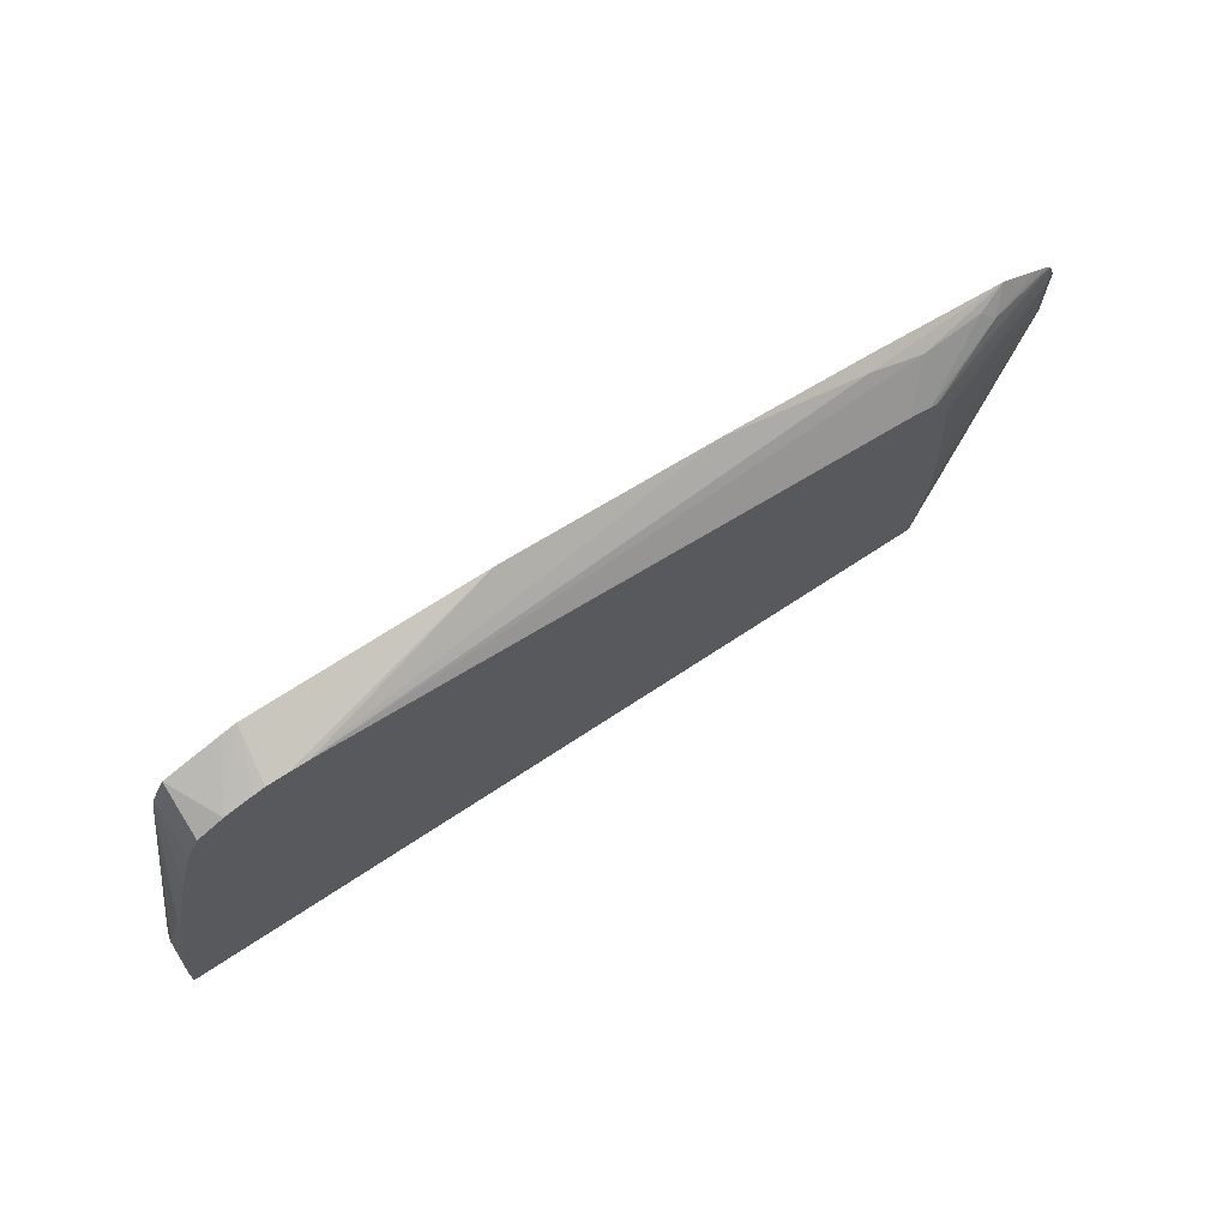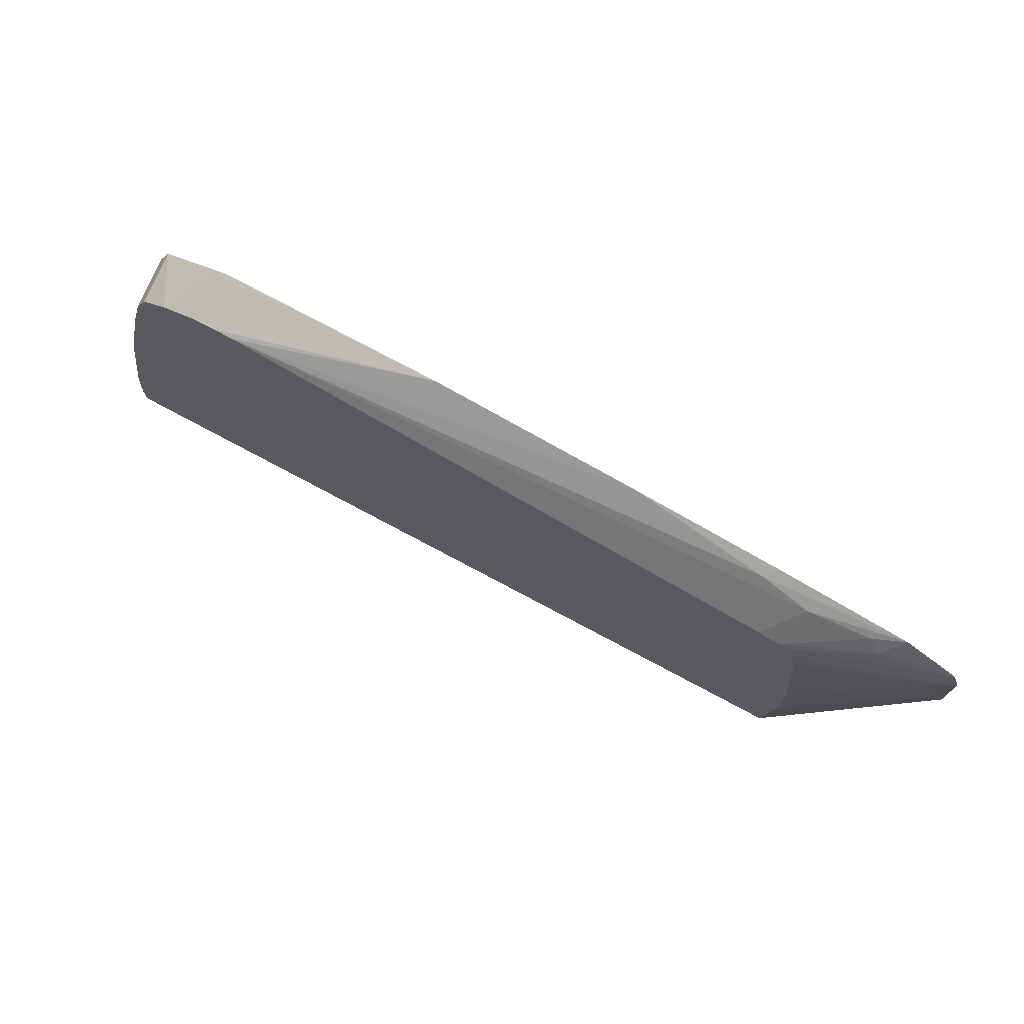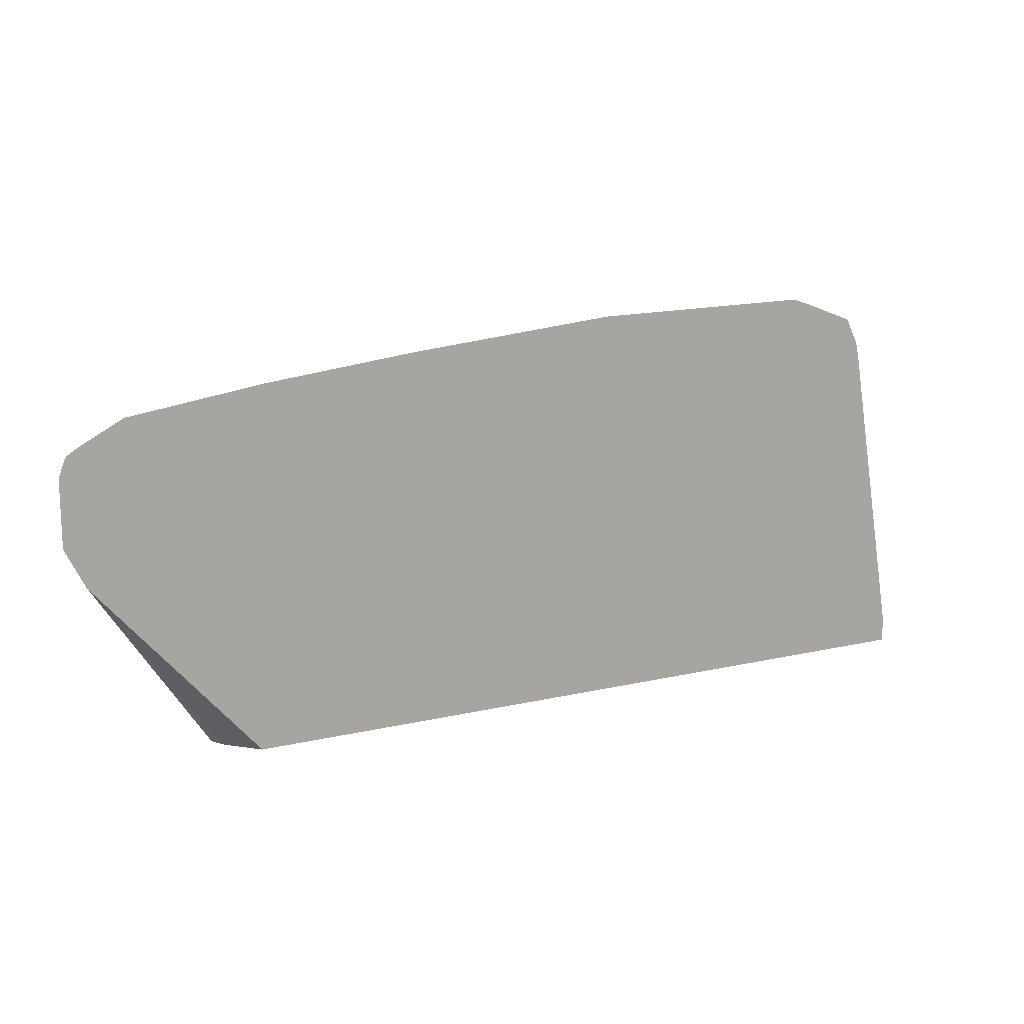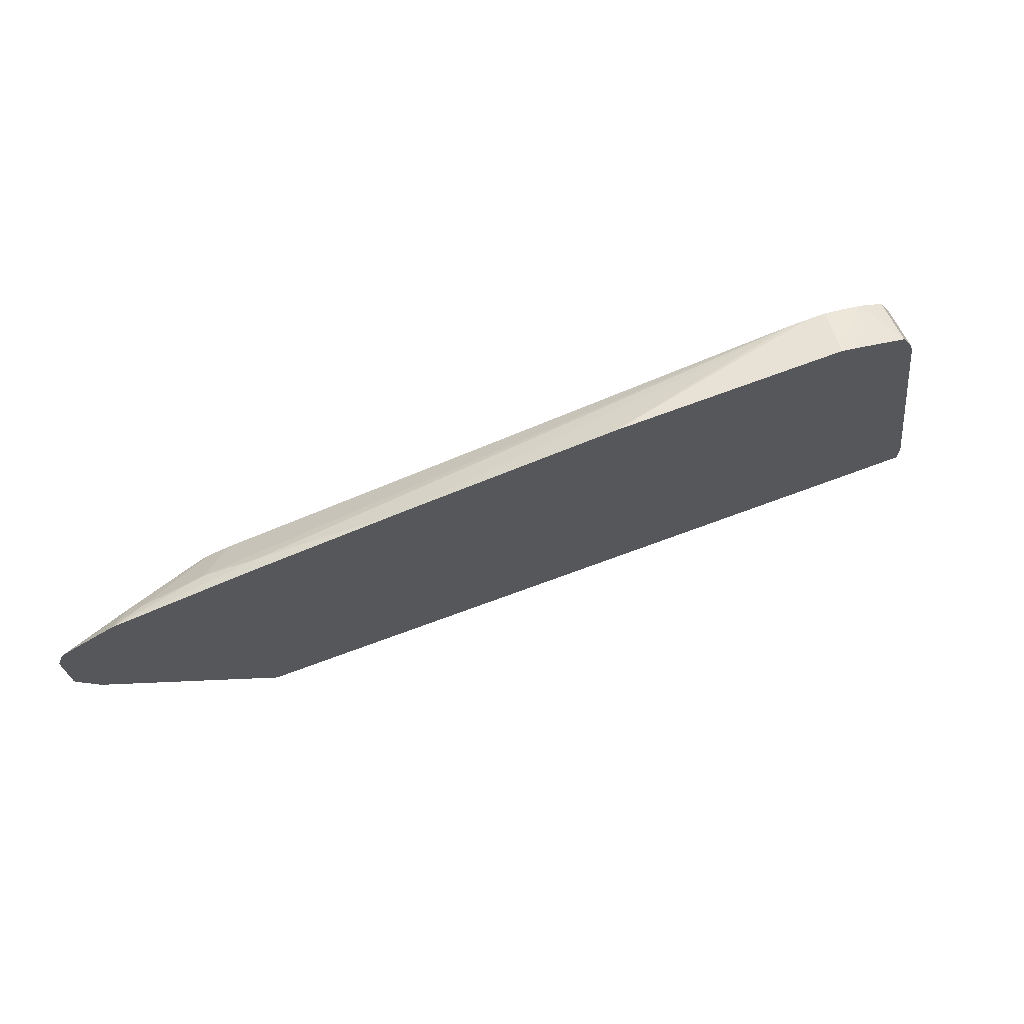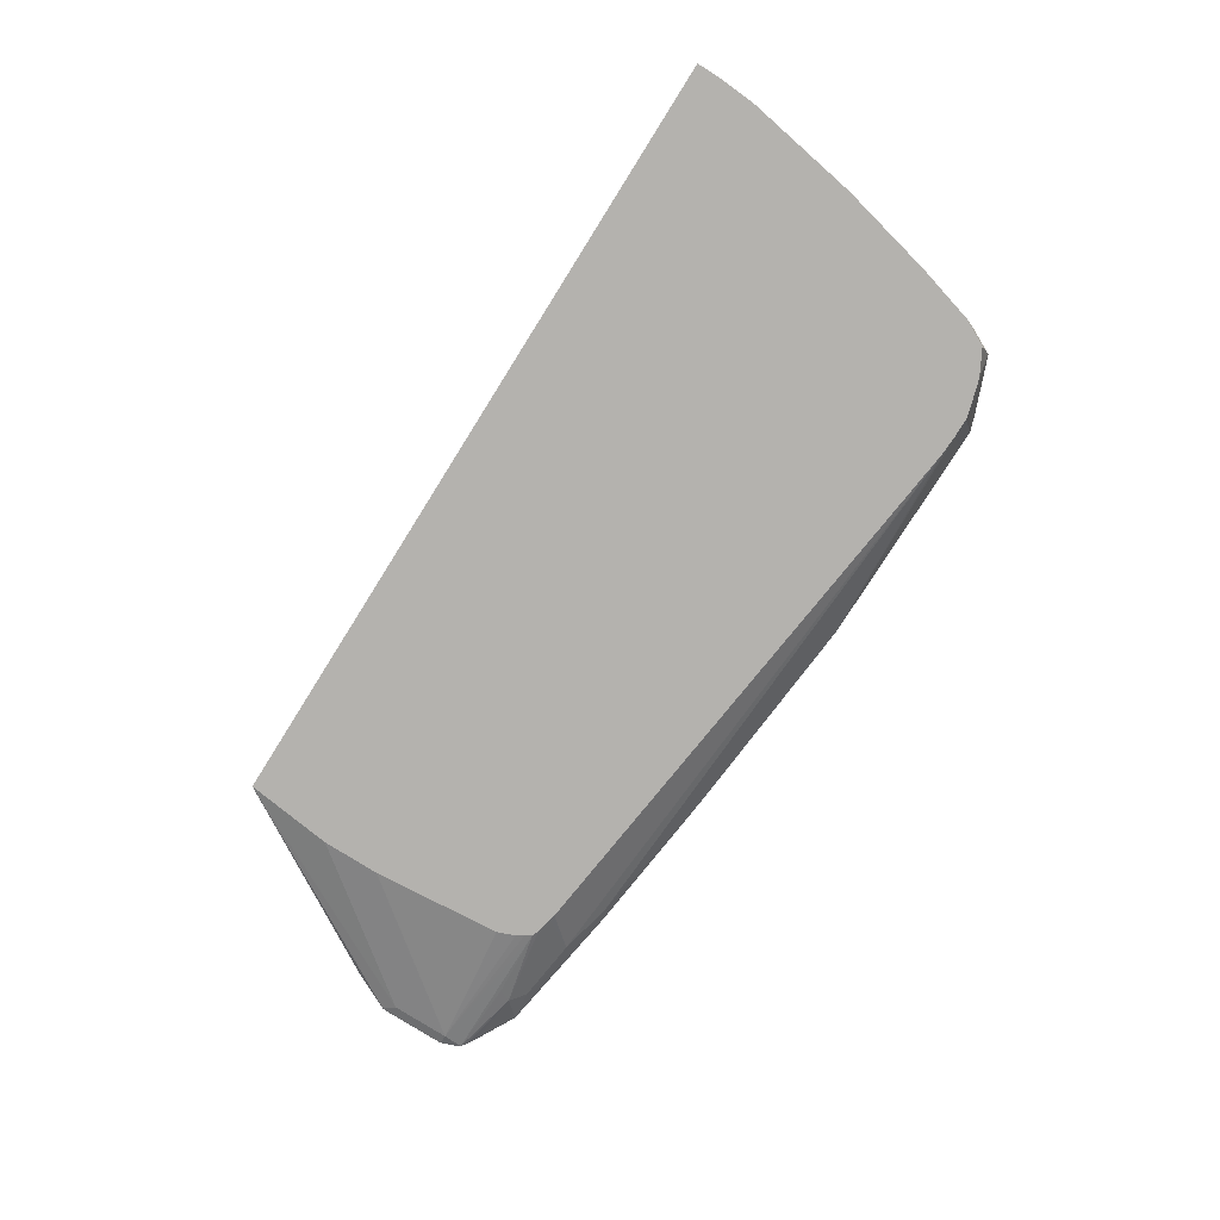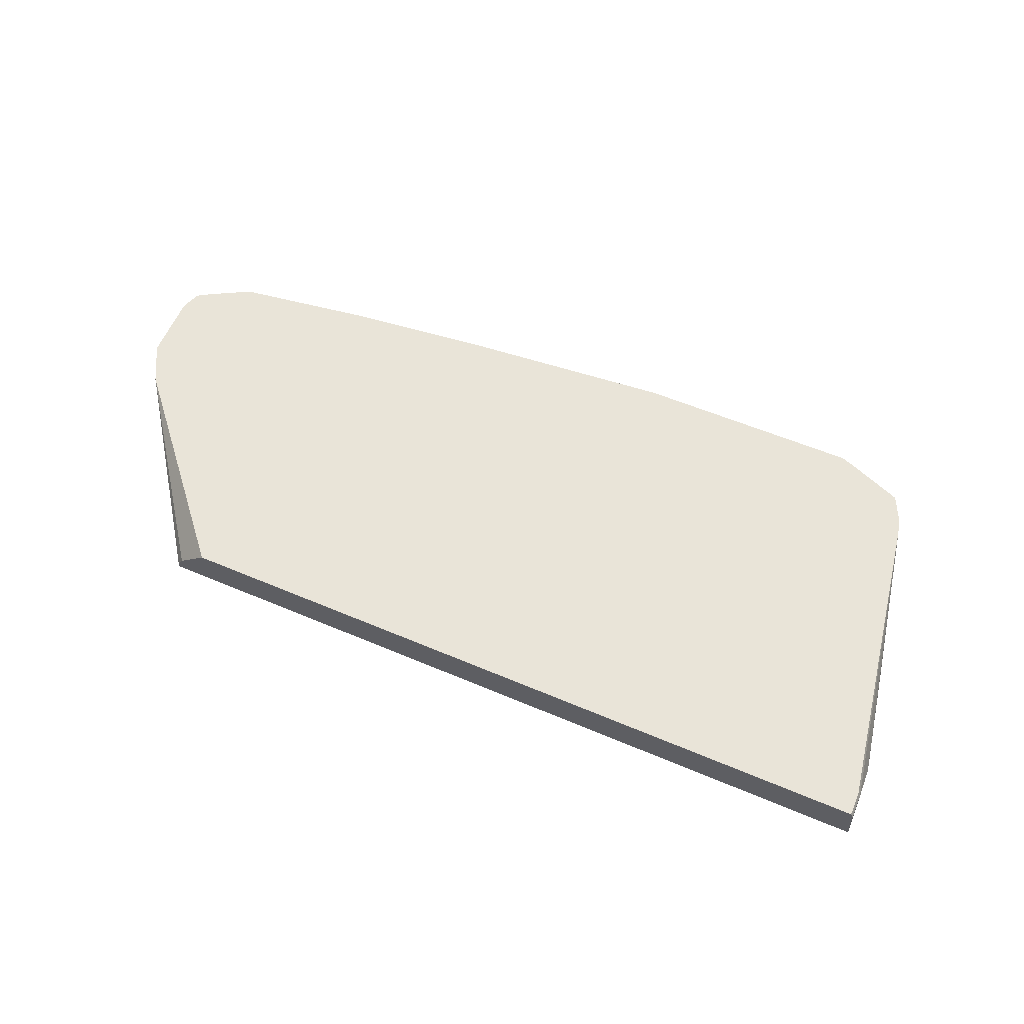
<metadata>
{"format":"obj","ext":"obj","renderer":"f3d","projection":"perspective","resolution":1024,"background":"white","views":[{"elev":70.5,"azim":-33.4,"up":"+Z"},{"elev":72.7,"azim":28.4,"up":"+Z"},{"elev":14.9,"azim":153.4,"up":"+Z"},{"elev":70.4,"azim":159.6,"up":"+Z"},{"elev":-79.7,"azim":-122.1,"up":"+Y"},{"elev":60.6,"azim":-156.7,"up":"+Y"}]}
</metadata>
<code>
v 0.2578 4.62e-06 -0.2628
v 0.2578 -0.005501 -0.2628
v 0.2553 0.005005 -0.2628
v 0.3869 0.04503 -0.06973
v 0.4067 0.04503 -0.03007
v 0.4065 0.04462 -0.02975
v 0.3966 0.03966 -0.01986
v 0.2688 -0.005501 -0.173
v -0.558 -0.005501 -0.2628
v 0.2512 0.01323 -0.2628
v 0.2193 0.04503 -0.2628
v 0.4073 0.04503 -0.02736
v 0.4073 0.04503 0.03963
v 0.3966 0.03966 0.03963
v 0.2688 -0.005501 -0.1135
v -0.558 -0.005501 -0.238
v -0.5552 0.03966 -0.2628
v -0.5526 0.04503 -0.2628
v 0.4017 0.04503 0.05467
v 0.2578 -0.005501 0.0198
v 0.3991 0.04462 0.05946
v 0.2418 -0.005501 0.05175
v 0.2462 -0.005501 0.04514
v 0.2506 -0.005501 0.03781
v -0.5552 0.01983 -0.1983
v -0.5552 0.03966 -0.238
v -0.5552 -0.005501 -0.1983
v -0.5536 0.043 -0.2628
v -0.5526 0.04503 -0.238
v 0.4001 0.04503 0.05869
v 0.3992 0.04503 0.05966
v 0.3985 0.04503 0.06027
v 0.3953 0.04503 0.0627
v 0.3239 0.02644 0.07272
v 0.3173 0.01983 0.05946
v 0.2349 -0.005501 0.05451
v -0.5355 4.62e-06 -0.0793
v -0.4984 0.04503 0.082
v -0.5355 -0.005501 -0.0793
v 0.3821 0.04503 0.0702
v 0.3427 0.04503 0.09109
v 0.3107 0.03305 0.08594
v 0.2188 -0.005501 0.05812
v 0.2445 0.02644 0.09255
v -0.5124 -0.005501 0.0198
v -0.4946 0.04503 0.0979
v 0.2036 0.04503 0.1117
v 0.1916 0.03305 0.1058
v 0.2126 -0.005501 0.05946
v -0.3768 -0.005501 0.1307
v -0.4958 -0.005501 0.07933
v -0.4813 0.04503 0.1243
v 0.04496 0.04503 0.1297
v -0.1731 0.04503 0.1495
v -0.3966 -0.005501 0.1316
v -0.4826 -0.005501 0.1058
v -0.4241 0.04503 0.1464
v -0.4561 -0.005501 0.1202
v -0.3913 0.04503 0.1514
v -0.4164 -0.005501 0.1316
v -0.4092 0.04503 0.1514
v -0.4268 -0.005501 0.1291
f 21 31 32
f 21 32 33
f 21 33 34
f 21 34 35
f 21 35 22
f 25 39 37
f 25 27 39
f 25 37 38
f 25 38 26
f 26 29 28
f 21 30 31
f 22 35 34
f 19 30 21
f 9 16 26
f 17 26 28
f 16 27 25
f 16 25 26
f 14 24 20
f 14 23 24
f 14 22 23
f 14 21 22
f 14 19 21
f 14 20 15
f 13 19 14
f 9 26 17
f 26 38 29
f 18 28 29
f 33 40 34
f 60 61 62
f 34 41 42
f 7 15 8
f 58 62 61
f 57 58 61
f 55 61 60
f 55 59 61
f 54 59 55
f 52 58 57
f 52 56 58
f 50 53 54
f 50 54 55
f 48 53 50
f 47 53 48
f 46 56 52
f 46 51 56
f 45 51 46
f 44 50 49
f 44 48 50
f 43 44 49
f 41 44 42
f 41 48 44
f 41 47 48
f 38 39 45
f 38 45 46
f 37 39 38
f 36 44 43
f 36 42 44
f 34 42 36
f 34 40 41
f 7 14 15
f 22 34 36
f 6 13 14
f 2 58 56
f 2 62 58
f 2 60 62
f 2 55 60
f 2 50 55
f 2 49 50
f 2 43 49
f 2 36 43
f 2 22 36
f 2 23 22
f 2 24 23
f 2 20 24
f 2 15 20
f 2 8 15
f 2 7 8
f 2 6 7
f 2 4 5
f 1 4 2
f 1 3 4
f 1 10 3
f 1 11 10
f 1 18 11
f 1 28 18
f 1 17 28
f 1 9 17
f 1 2 9
f 6 14 7
f 2 56 51
f 2 51 45
f 2 5 6
f 2 39 27
f 6 12 13
f 2 45 39
f 5 12 6
f 4 12 5
f 4 13 12
f 4 19 13
f 4 30 19
f 4 32 31
f 4 33 32
f 4 40 33
f 4 41 40
f 4 47 41
f 4 53 47
f 4 54 53
f 4 31 30
f 4 61 59
f 4 57 61
f 2 16 9
f 4 52 57
f 4 46 52
f 4 38 46
f 4 29 38
f 4 18 29
f 2 27 16
f 4 11 18
f 4 10 11
f 3 10 4
f 4 59 54

</code>
